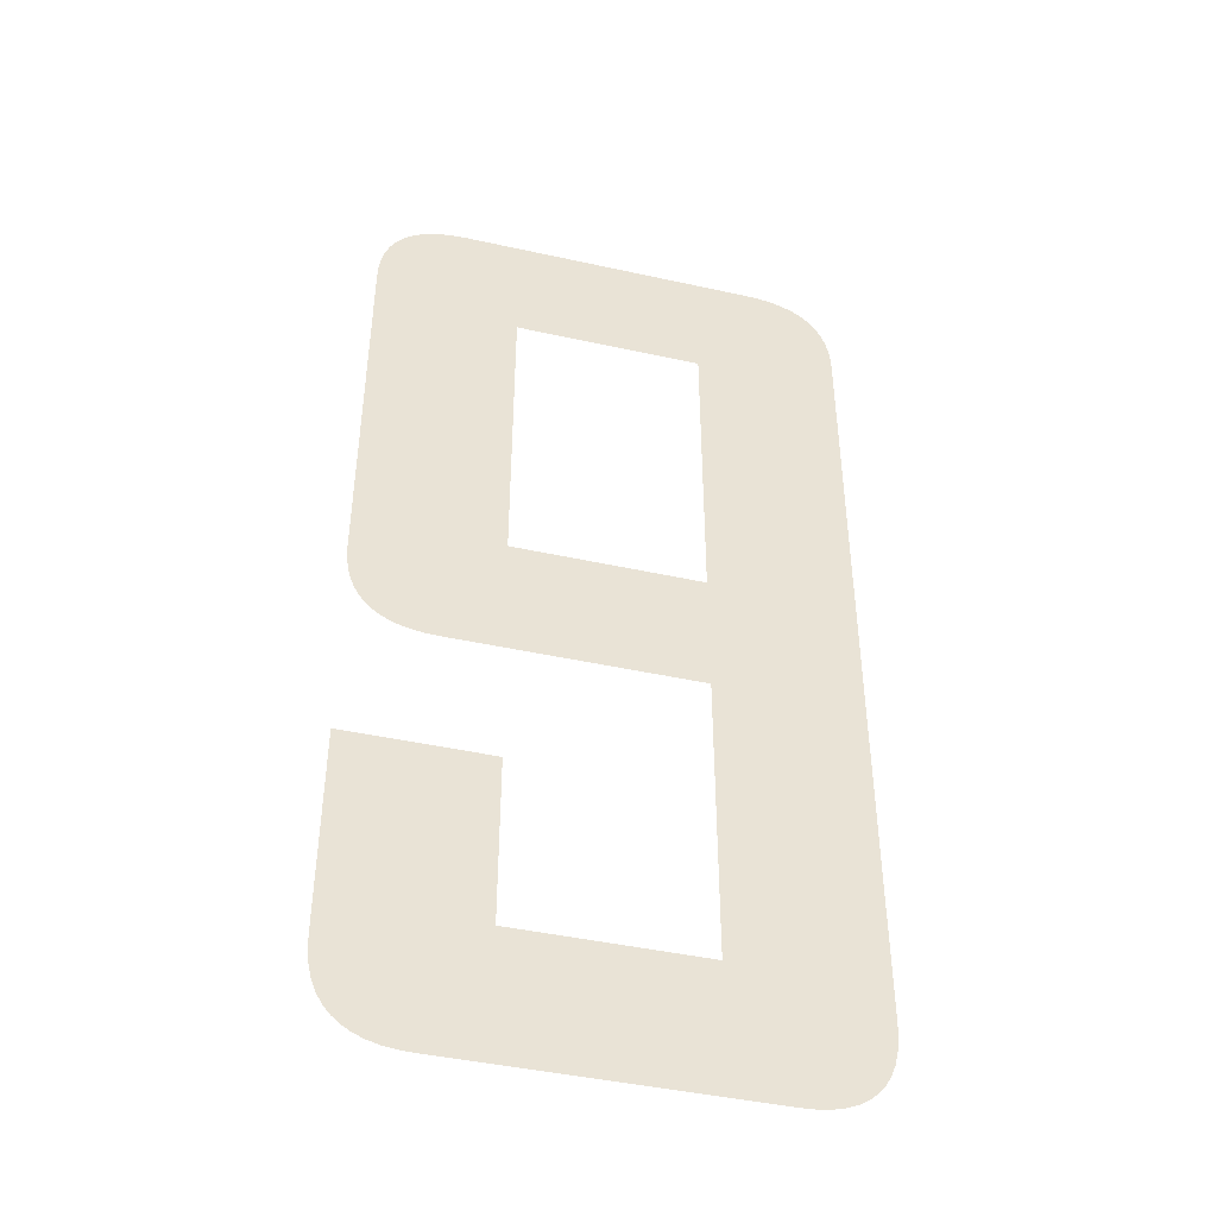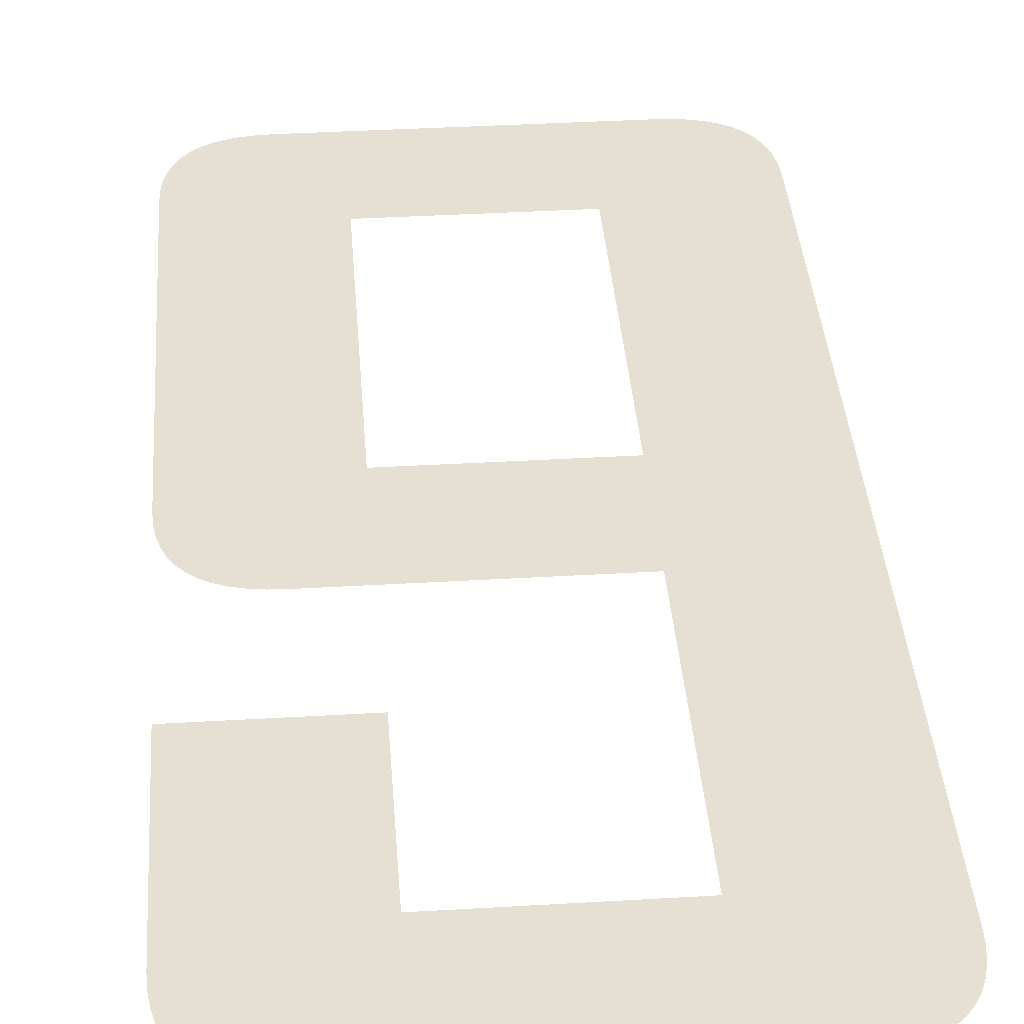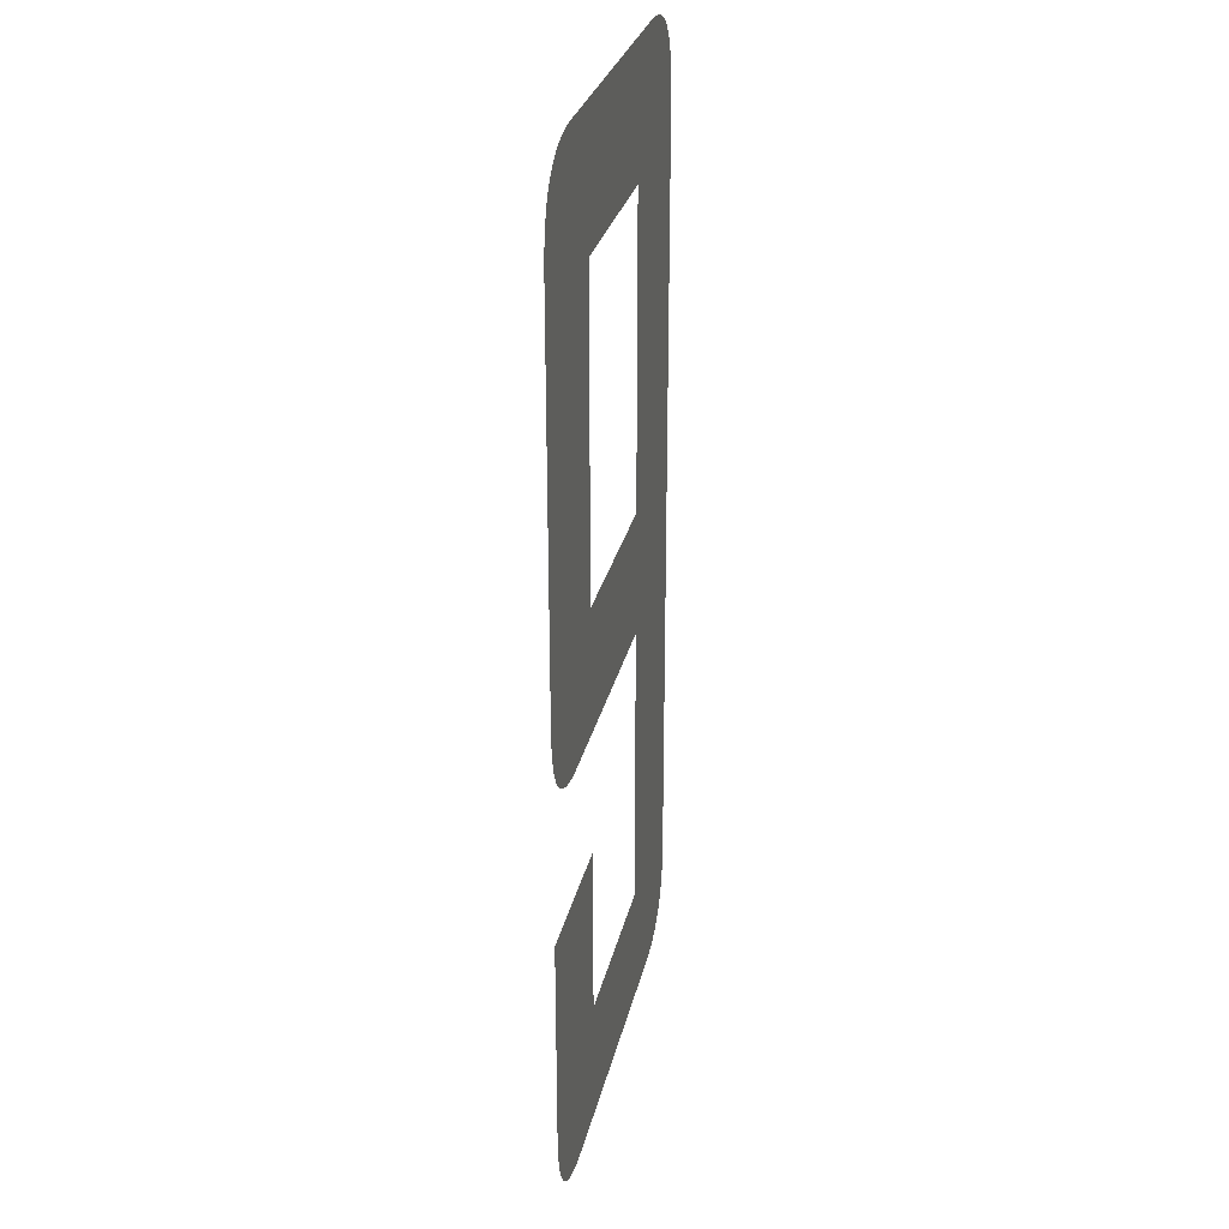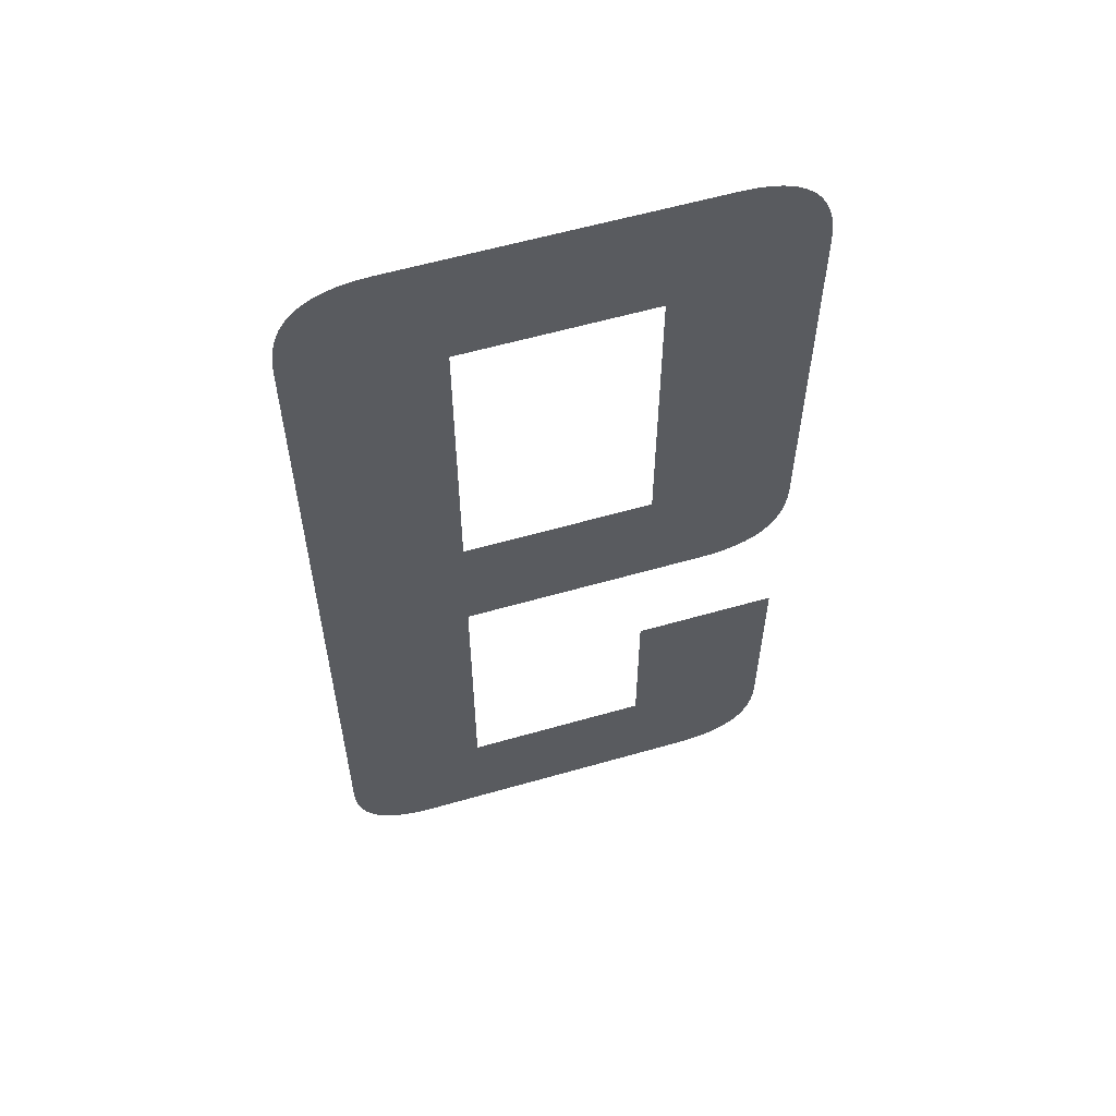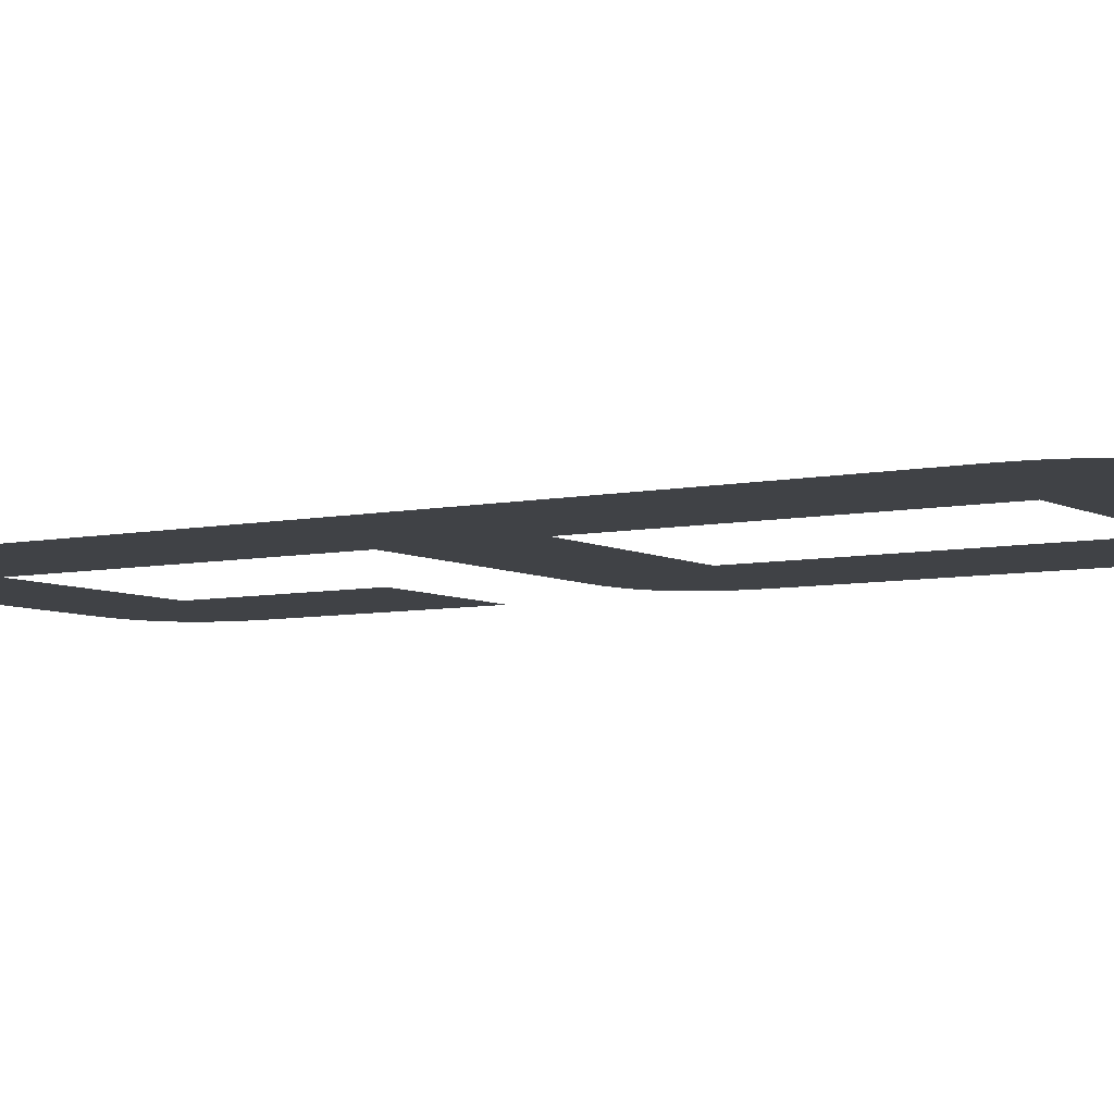
<metadata>
{"format":"obj","ext":"obj","renderer":"f3d","projection":"perspective","resolution":1024,"background":"white","views":[{"elev":-43.8,"azim":165.4,"up":"+Z"},{"elev":38.1,"azim":175.7,"up":"+Y"},{"elev":28.2,"azim":102.3,"up":"+Z"},{"elev":58.9,"azim":-16.5,"up":"+Z"},{"elev":-6.3,"azim":-57.2,"up":"+Y"}]}
</metadata>
<code>
o Text
v 0.3475 0 -0.05832
v 0.3471 0 -0.049
v 0.3459 0 -0.0405
v 0.3439 0 -0.03281
v 0.3411 0 -0.02592
v 0.3375 0 -0.01985
v 0.3331 0 -0.01458
v 0.3279 0 -0.01013
v 0.3219 0 -0.00648
v 0.3151 0 -0.003645
v 0.3075 0 -0.00162
v 0.2992 0 -0.000405
v 0.29 0 0
v 0.09625 0 0
v 0.087 0 -0.000405
v 0.07855 0 -0.00162
v 0.07091 0 -0.003645
v 0.06407 0 -0.00648
v 0.05804 0 -0.01013
v 0.05281 0 -0.01458
v 0.04839 0 -0.01985
v 0.04477 0 -0.02592
v 0.04196 0 -0.03281
v 0.03995 0 -0.0405
v 0.03874 0 -0.049
v 0.03834 0 -0.05832
v 0.03834 0 -0.5795
v 0.03873 0 -0.5889
v 0.03991 0 -0.5975
v 0.04188 0 -0.6052
v 0.04464 0 -0.6122
v 0.04818 0 -0.6183
v 0.05251 0 -0.6236
v 0.05763 0 -0.6281
v 0.06353 0 -0.6317
v 0.07022 0 -0.6346
v 0.0777 0 -0.6366
v 0.08597 0 -0.6378
v 0.09502 0 -0.6383
v 0.2883 0 -0.6383
v 0.2975 0 -0.6378
v 0.3059 0 -0.6366
v 0.3135 0 -0.6346
v 0.3203 0 -0.6317
v 0.3263 0 -0.6281
v 0.3315 0 -0.6236
v 0.3359 0 -0.6183
v 0.3395 0 -0.6122
v 0.3422 0 -0.6052
v 0.3442 0 -0.5975
v 0.3454 0 -0.5889
v 0.3458 0 -0.5795
v 0.3458 0 -0.4445
v 0.252 0 -0.4445
v 0.252 0 -0.5563
v 0.1321 0 -0.5563
v 0.1321 0 -0.3642
v 0.29 0 -0.3642
v 0.2992 0 -0.3638
v 0.3075 0 -0.3626
v 0.3151 0 -0.3606
v 0.3219 0 -0.3578
v 0.3279 0 -0.3542
v 0.3331 0 -0.3498
v 0.3375 0 -0.3446
v 0.3411 0 -0.3386
v 0.3439 0 -0.3318
v 0.3459 0 -0.3243
v 0.3471 0 -0.3159
v 0.3475 0 -0.3067
v 0.2541 0 -0.08197
v 0.2541 0 -0.283
v 0.1321 0 -0.283
v 0.1321 0 -0.08197
f 38 40 39
f 38 41 40
f 38 42 41
f 37 42 38
f 37 43 42
f 36 43 37
f 36 44 43
f 35 44 36
f 35 45 44
f 34 45 35
f 34 46 45
f 33 46 34
f 33 47 46
f 32 47 33
f 32 48 47
f 31 48 32
f 31 49 48
f 30 49 31
f 30 50 49
f 29 50 30
f 29 51 50
f 28 51 29
f 28 52 51
f 27 52 28
f 26 56 27
f 56 52 27
f 56 55 52
f 55 53 52
f 26 57 56
f 54 53 55
f 26 73 57
f 73 58 57
f 73 59 58
f 73 60 59
f 73 61 60
f 73 62 61
f 73 63 62
f 73 64 63
f 73 65 64
f 73 66 65
f 73 67 66
f 73 68 67
f 73 69 68
f 73 70 69
f 73 72 70
f 72 1 70
f 26 74 73
f 71 1 72
f 26 71 74
f 26 1 71
f 25 1 26
f 25 2 1
f 24 2 25
f 24 3 2
f 23 3 24
f 23 4 3
f 22 4 23
f 22 5 4
f 21 5 22
f 21 6 5
f 20 6 21
f 20 7 6
f 20 8 7
f 19 8 20
f 19 9 8
f 18 9 19
f 18 10 9
f 17 10 18
f 17 11 10
f 16 11 17
f 16 12 11
f 15 12 16
f 15 13 12
f 14 13 15

</code>
